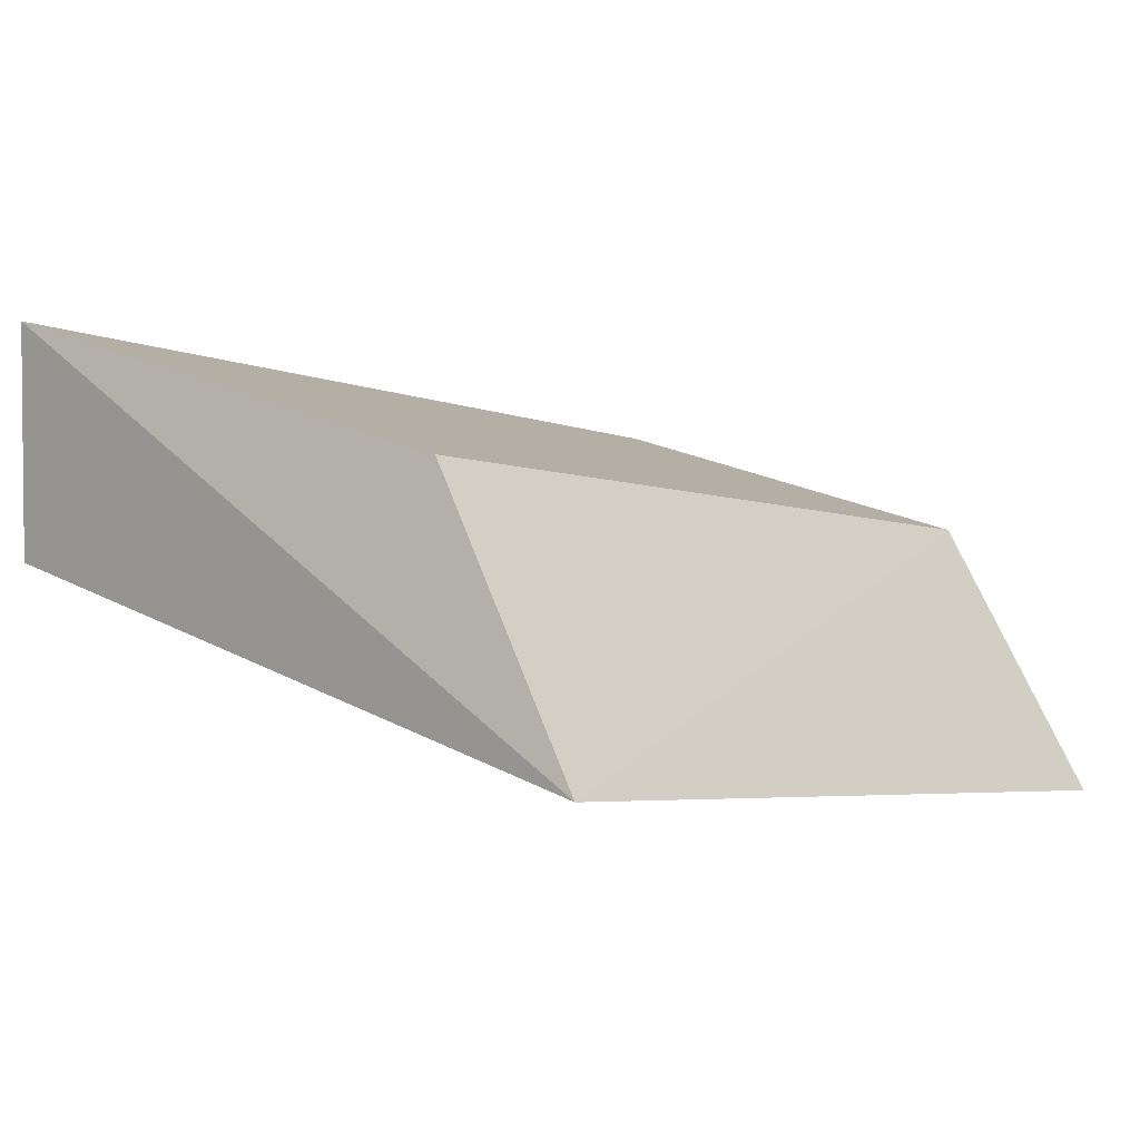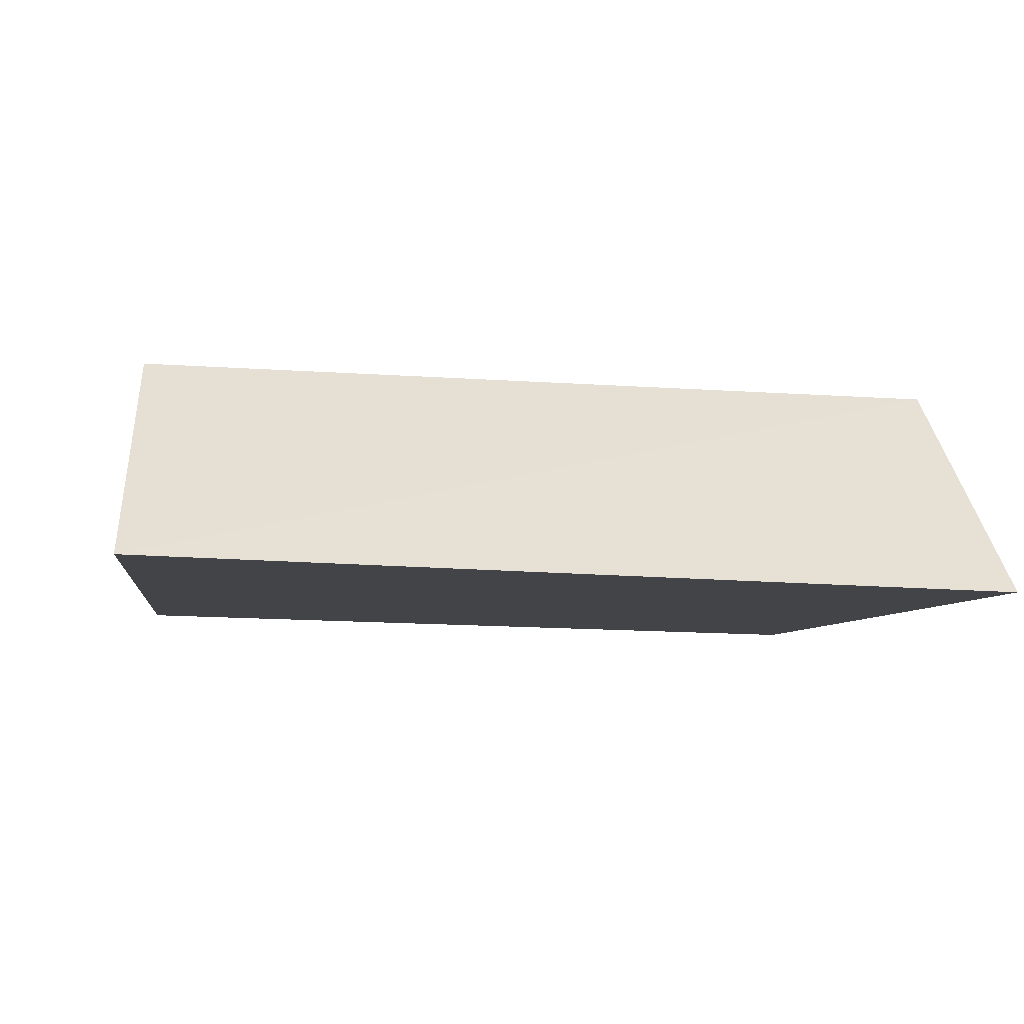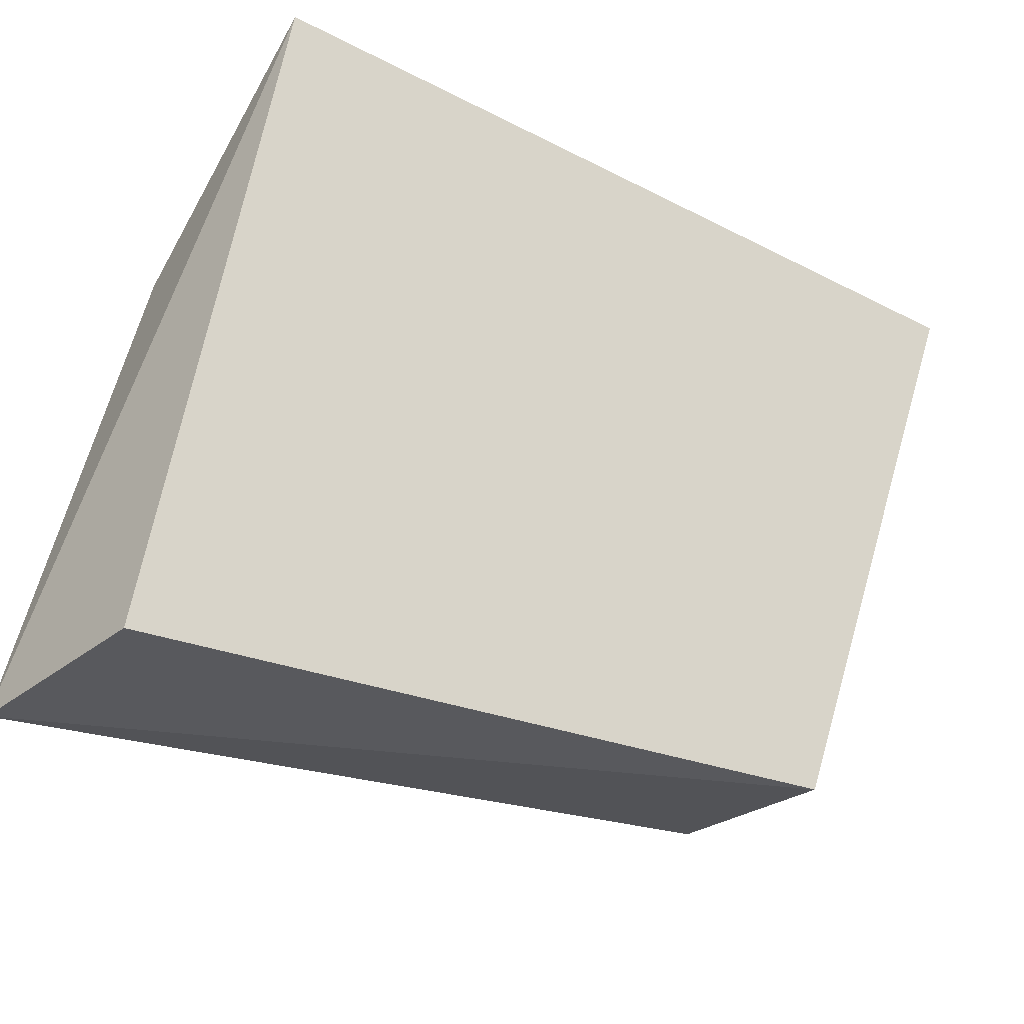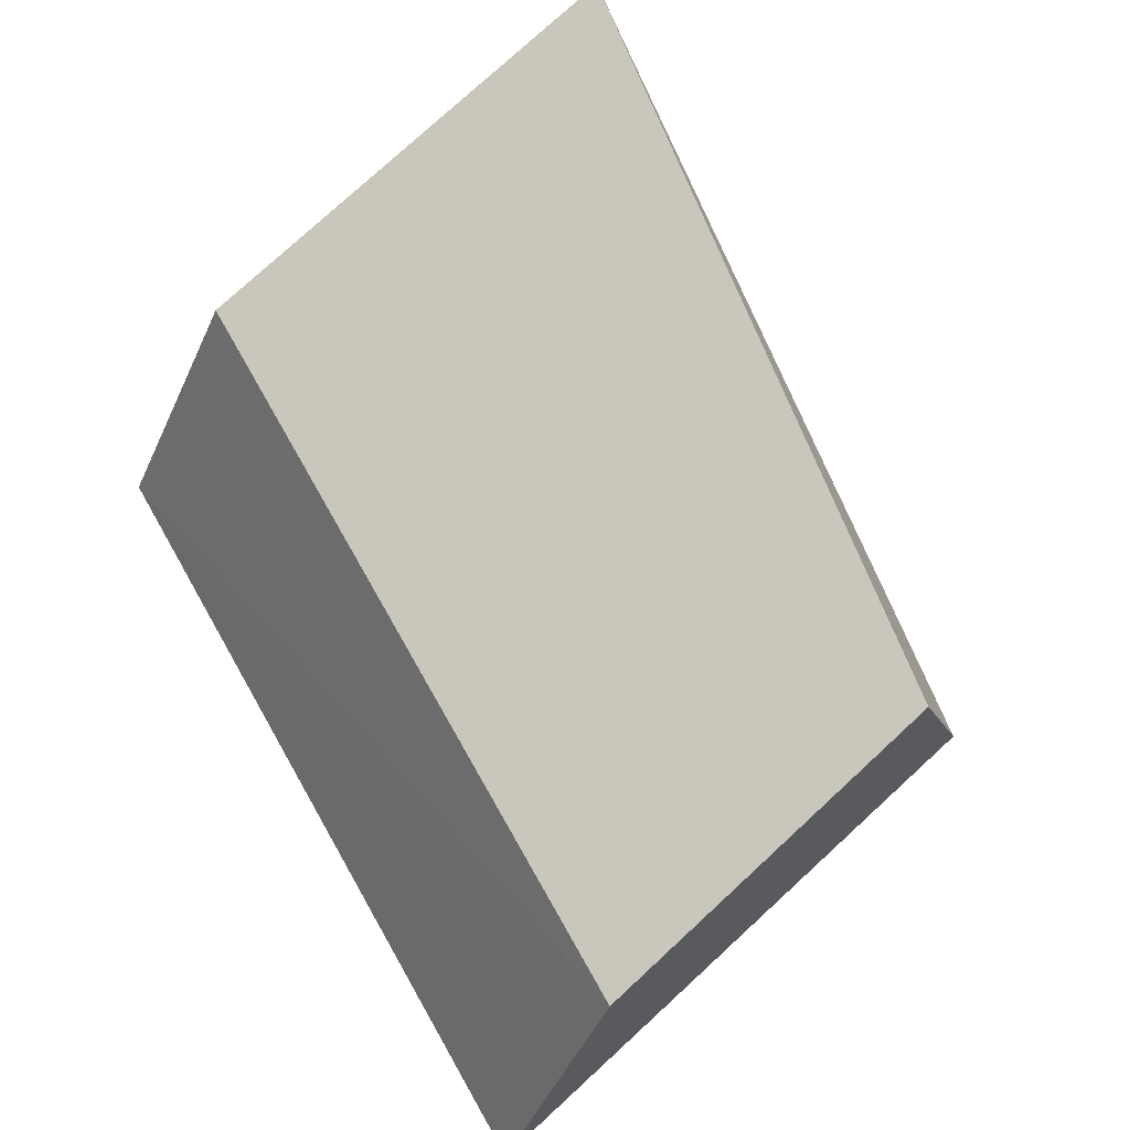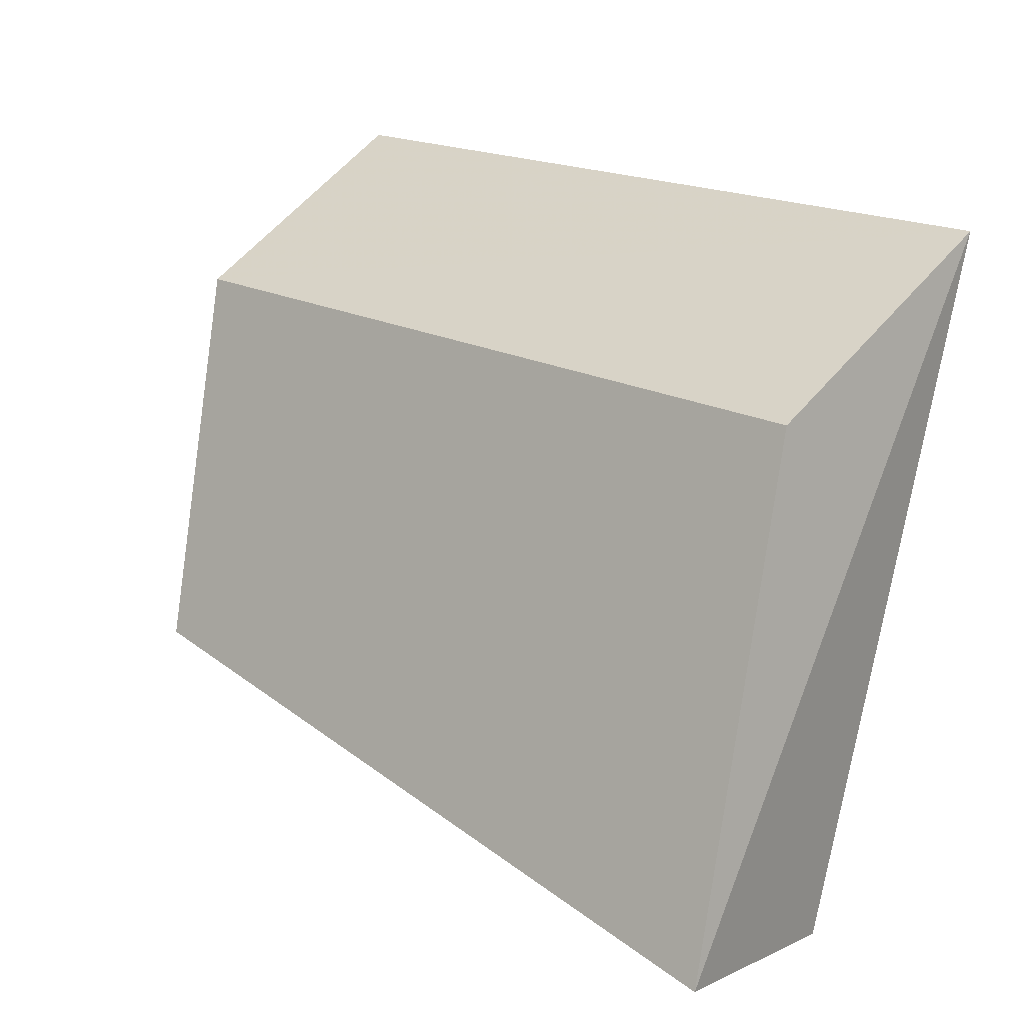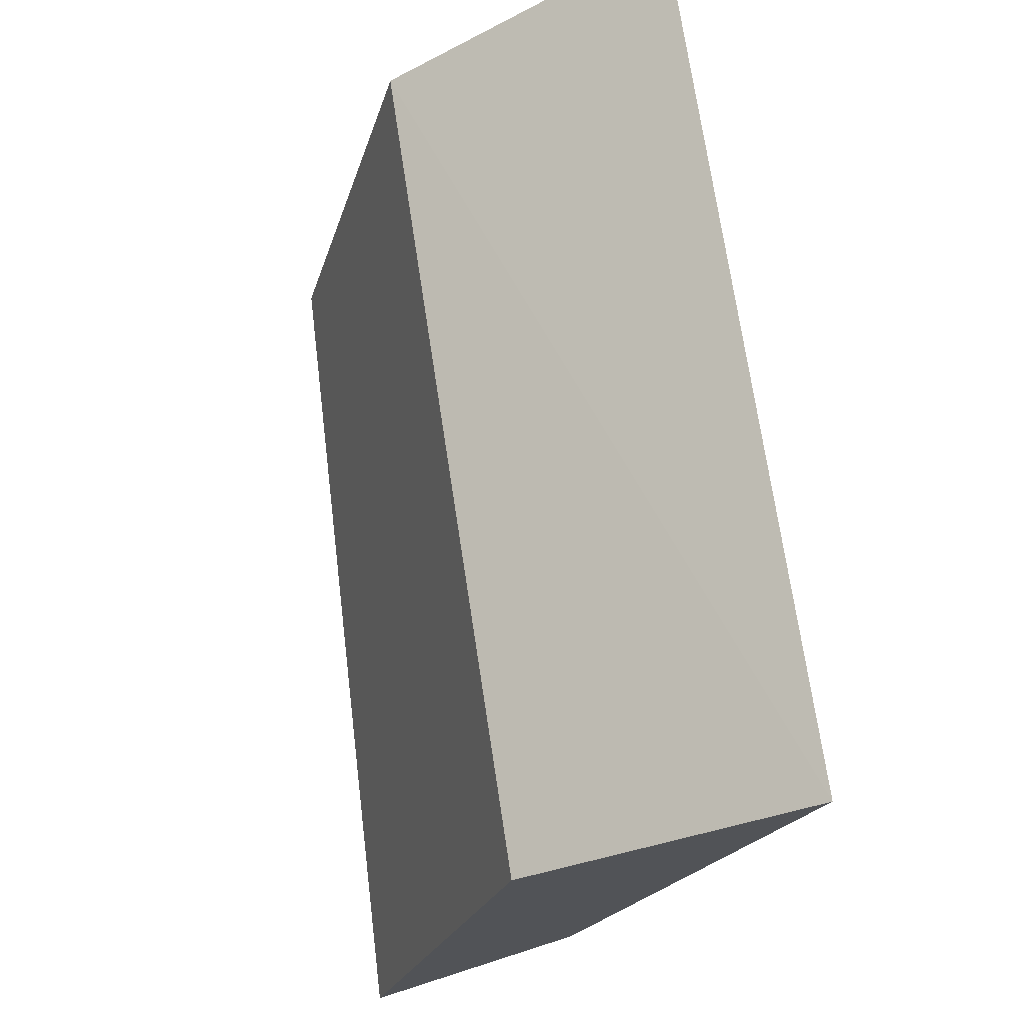
<metadata>
{"format":"obj","ext":"obj","renderer":"f3d","projection":"perspective","resolution":1024,"background":"white","views":[{"elev":-3.6,"azim":127.3,"up":"+Z"},{"elev":-25.5,"azim":173.4,"up":"+Z"},{"elev":-43.2,"azim":146.6,"up":"+Y"},{"elev":68.9,"azim":-122.1,"up":"+Z"},{"elev":15.1,"azim":43.9,"up":"+Y"},{"elev":72.3,"azim":80.4,"up":"+Y"}]}
</metadata>
<code>
v -0.09293 -0.4879 0.002561
v -0.09442 -0.4893 -0.00677
v -0.09442 -0.4619 -0.01563
v -0.1295 -0.4604 -0.0161
v -0.1258 -0.4848 -0.00823
v -0.1282 -0.4662 -0.004432
v -0.09442 -0.4679 -0.003909
v -0.1258 -0.4819 0.0006309
f 1 2 3
f 3 2 4
f 5 2 1
f 5 4 2
f 6 3 4
f 6 4 5
f 7 6 1
f 7 1 3
f 7 3 6
f 8 6 5
f 8 5 1
f 8 1 6

</code>
